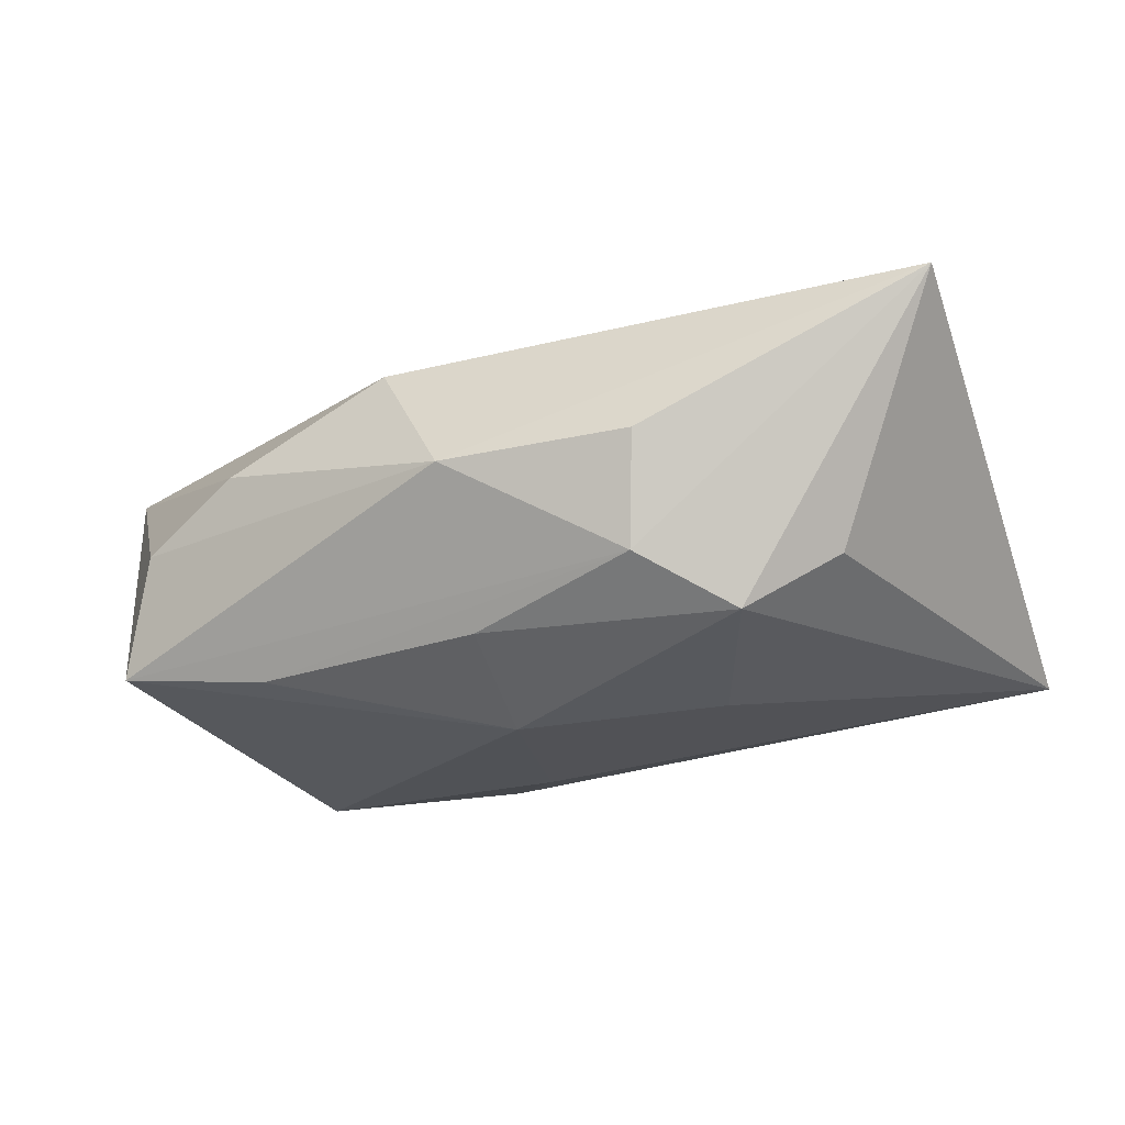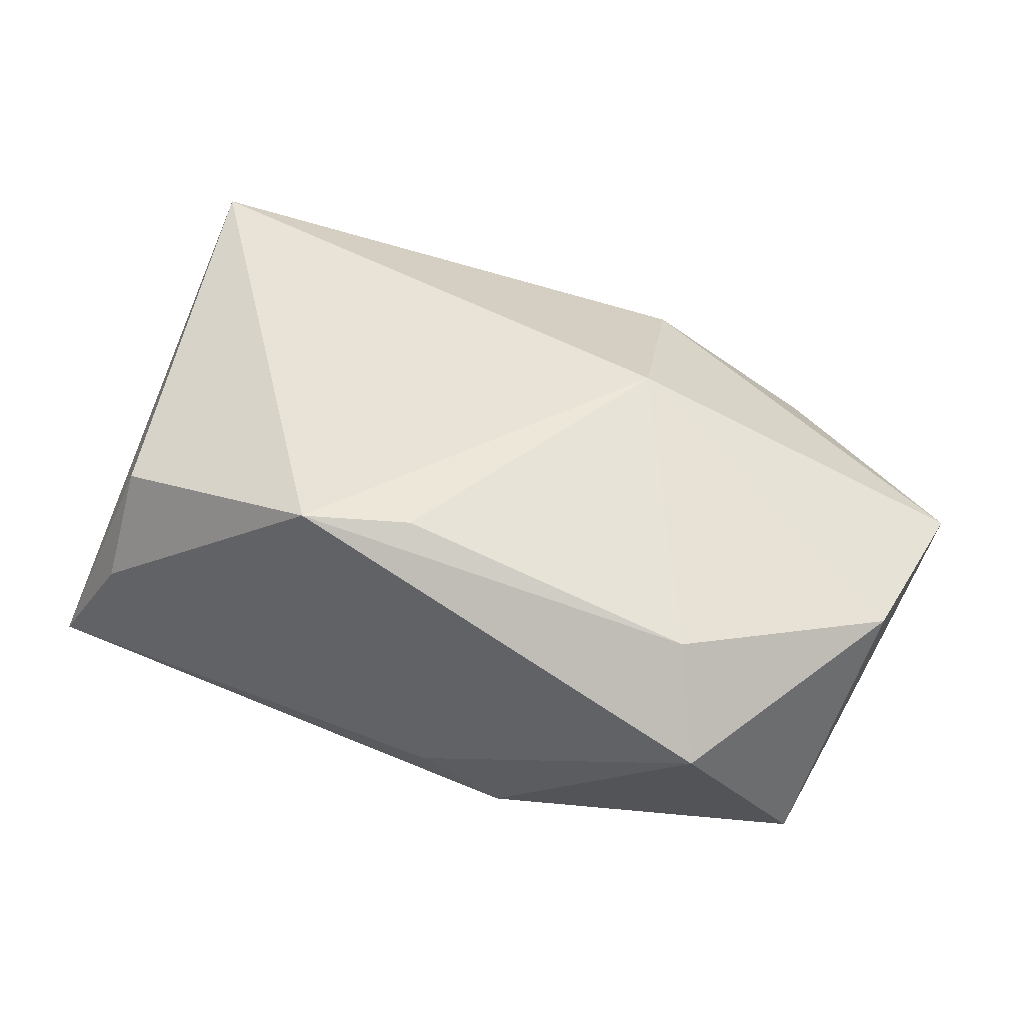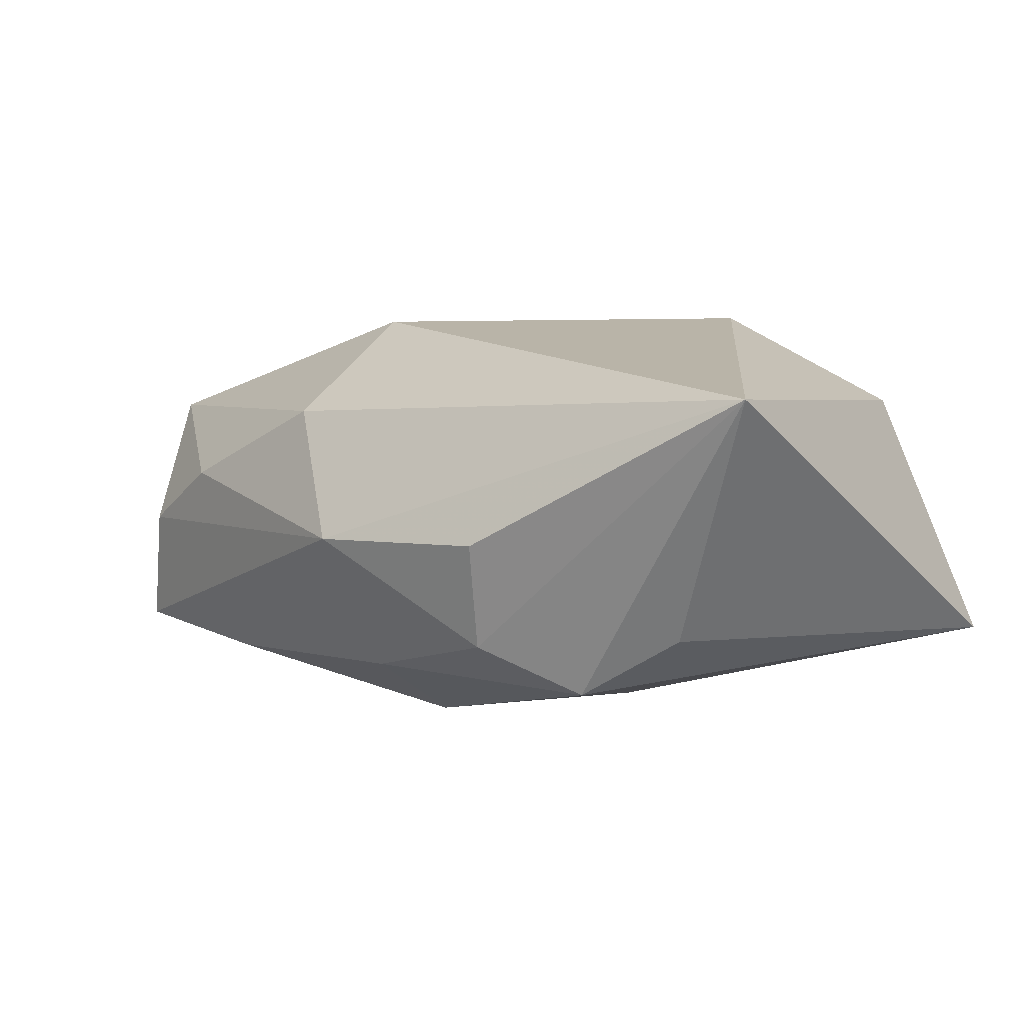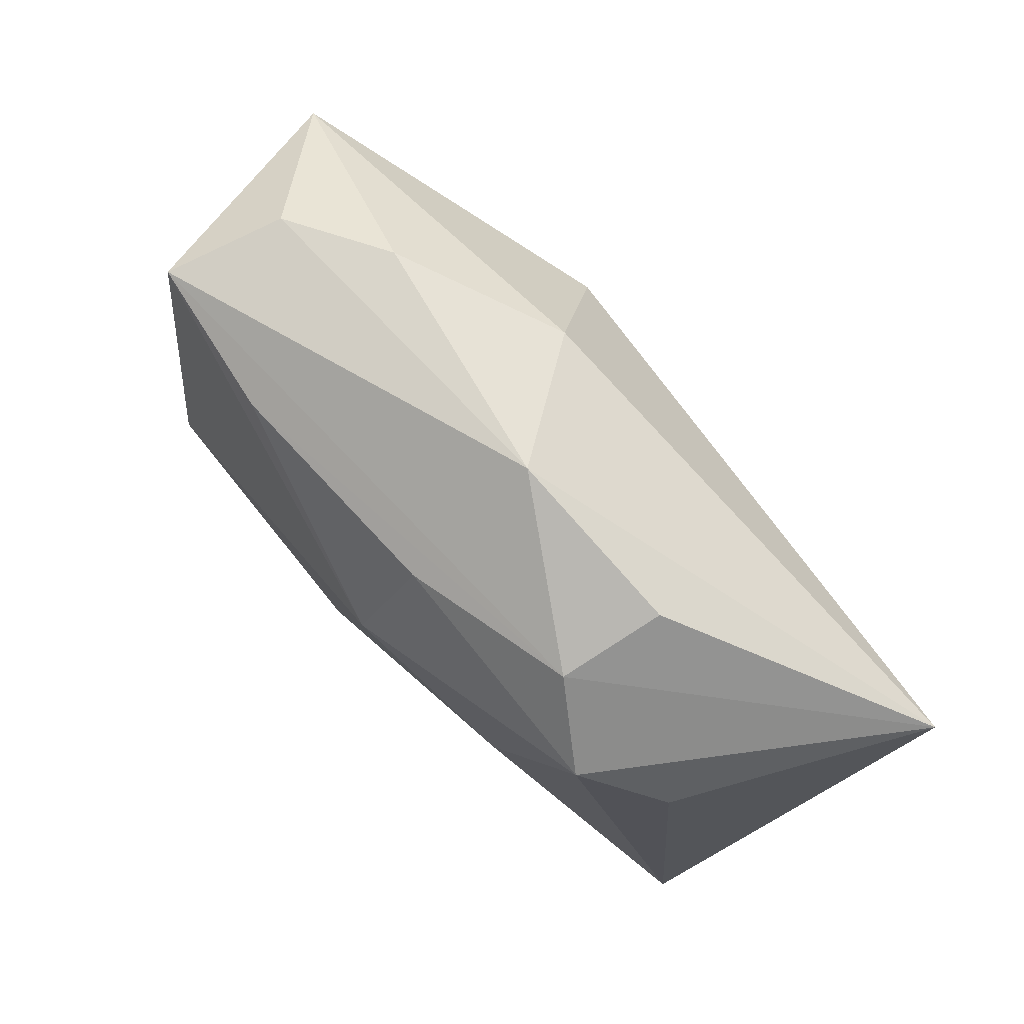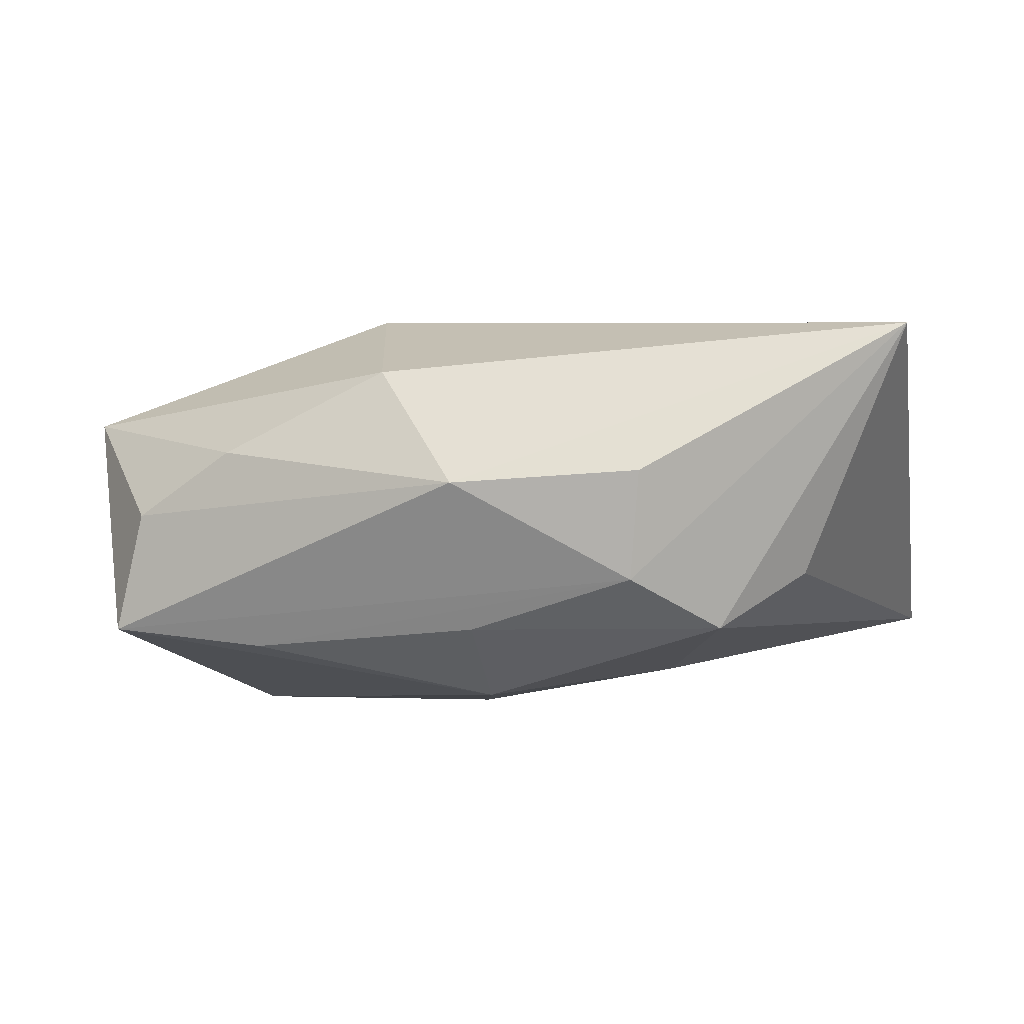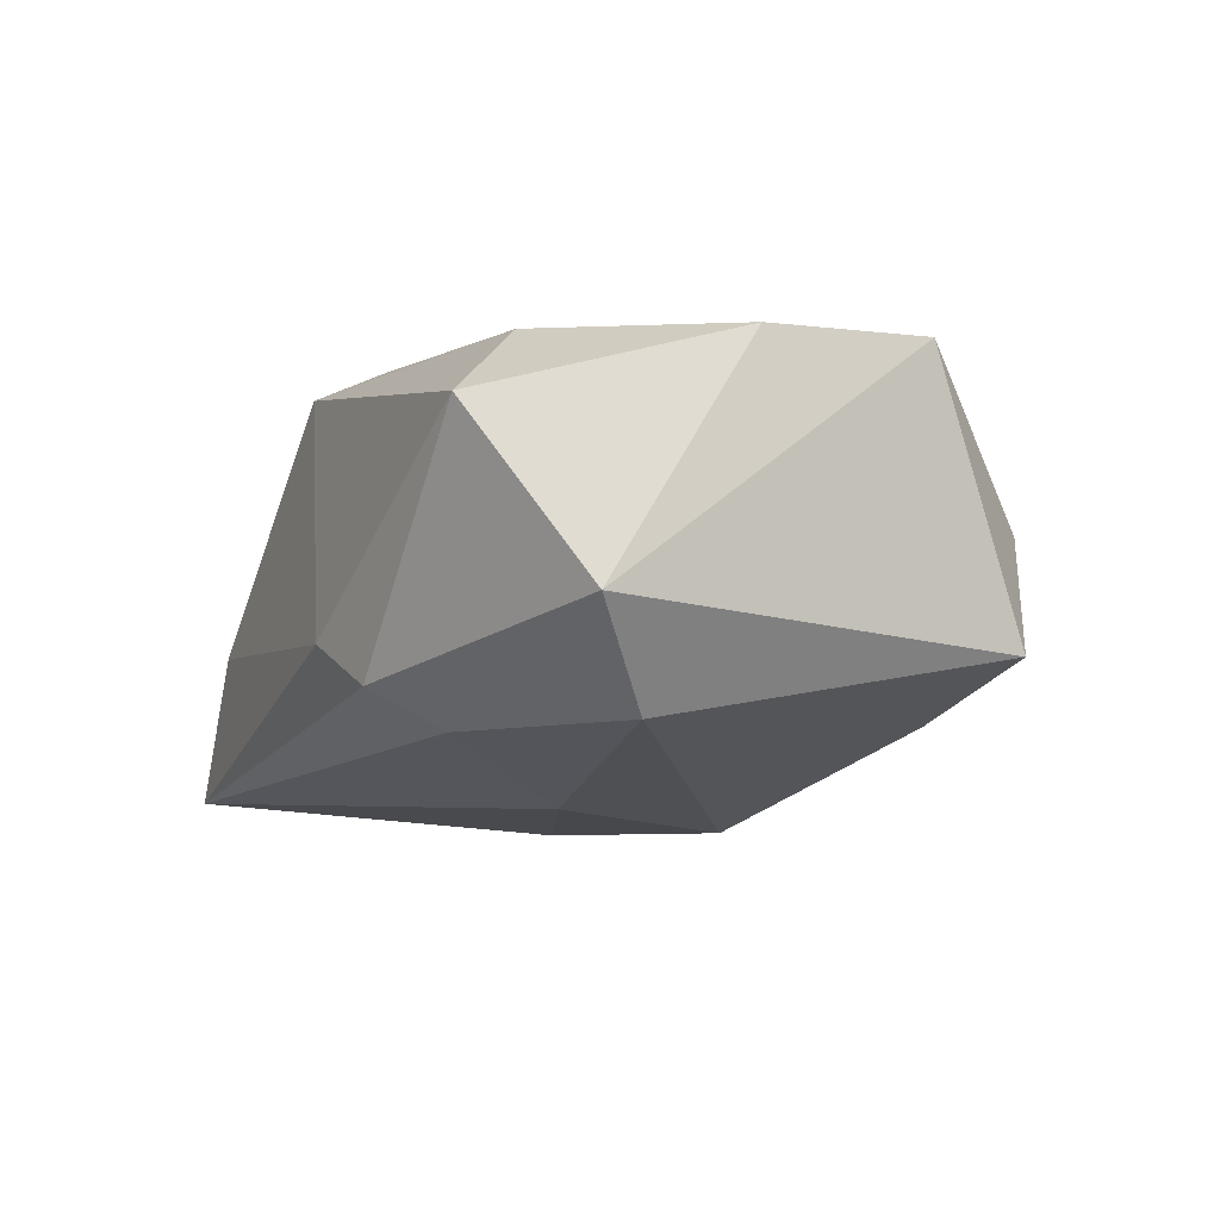
<metadata>
{"format":"obj","ext":"obj","renderer":"f3d","projection":"perspective","resolution":1024,"background":"white","views":[{"elev":-19.0,"azim":-153.4,"up":"+Z"},{"elev":47.1,"azim":26.7,"up":"+Z"},{"elev":8.4,"azim":-135.6,"up":"+Z"},{"elev":80.0,"azim":-129.5,"up":"+Y"},{"elev":-4.8,"azim":-164.6,"up":"+Z"},{"elev":-19.2,"azim":69.0,"up":"+Z"}]}
</metadata>
<code>
v -0.008722 -0.02343 0.01954
v 0.02641 -0.01597 0.01211
v -0.01739 0.02427 -0.008627
v -0.0008264 0.0126 -0.01928
v -0.001563 0.02929 0.0002695
v -0.04226 0.01713 0.01532
v -0.03202 0.01299 -0.00765
v 0.0121 0.007562 0.01954
v 0.01446 -0.01709 -0.01737
v -0.03922 -0.02532 -0.01087
v 0.0222 0.02559 0.004164
v 0.006695 0.02453 0.01156
v -0.03055 -0.02072 0.01207
v 0.04227 0.01194 0.009057
v 0.0379 -0.01317 -0.01291
v 0.0413 -0.001879 0.008343
v -0.01874 0.02665 0.001222
v 0.003959 -0.02532 -0.007857
v -0.02463 0.01798 -0.01298
v -0.001504 0.02196 -0.01305
v 0.03181 0.02419 -0.001654
v 0.0003293 -0.01936 0.01904
v 0.004359 -0.004313 -0.01992
v 0.03057 -0.02227 0.004064
v 0.02037 0.02148 -0.01449
v 0.0109 -0.02306 -0.01323
v 0.03037 -0.007127 -0.01965
v -0.0316 -0.02532 0.001579
v 0.03492 0.02268 -0.01277
v -0.0171 0.002802 -0.01664
f 9 10 23
f 9 26 10
f 23 10 30
f 10 19 30
f 5 29 3
f 3 19 6
f 10 6 7
f 7 19 10
f 6 19 7
f 8 6 1
f 26 9 15
f 23 30 4
f 4 30 19
f 17 6 5
f 5 3 17
f 17 3 6
f 12 11 5
f 5 6 12
f 12 6 8
f 14 15 29
f 16 15 14
f 8 16 14
f 14 12 8
f 11 12 14
f 10 26 18
f 13 6 10
f 13 1 6
f 2 16 8
f 29 15 27
f 23 4 27
f 27 4 29
f 27 9 23
f 27 15 9
f 19 3 20
f 20 4 19
f 21 14 29
f 11 14 21
f 21 29 5
f 5 11 21
f 10 18 28
f 28 18 1
f 28 13 10
f 1 13 28
f 8 1 22
f 22 2 8
f 1 2 22
f 29 4 25
f 4 20 25
f 25 3 29
f 25 20 3
f 1 18 24
f 24 2 1
f 24 18 26
f 16 2 24
f 26 15 24
f 24 15 16

</code>
